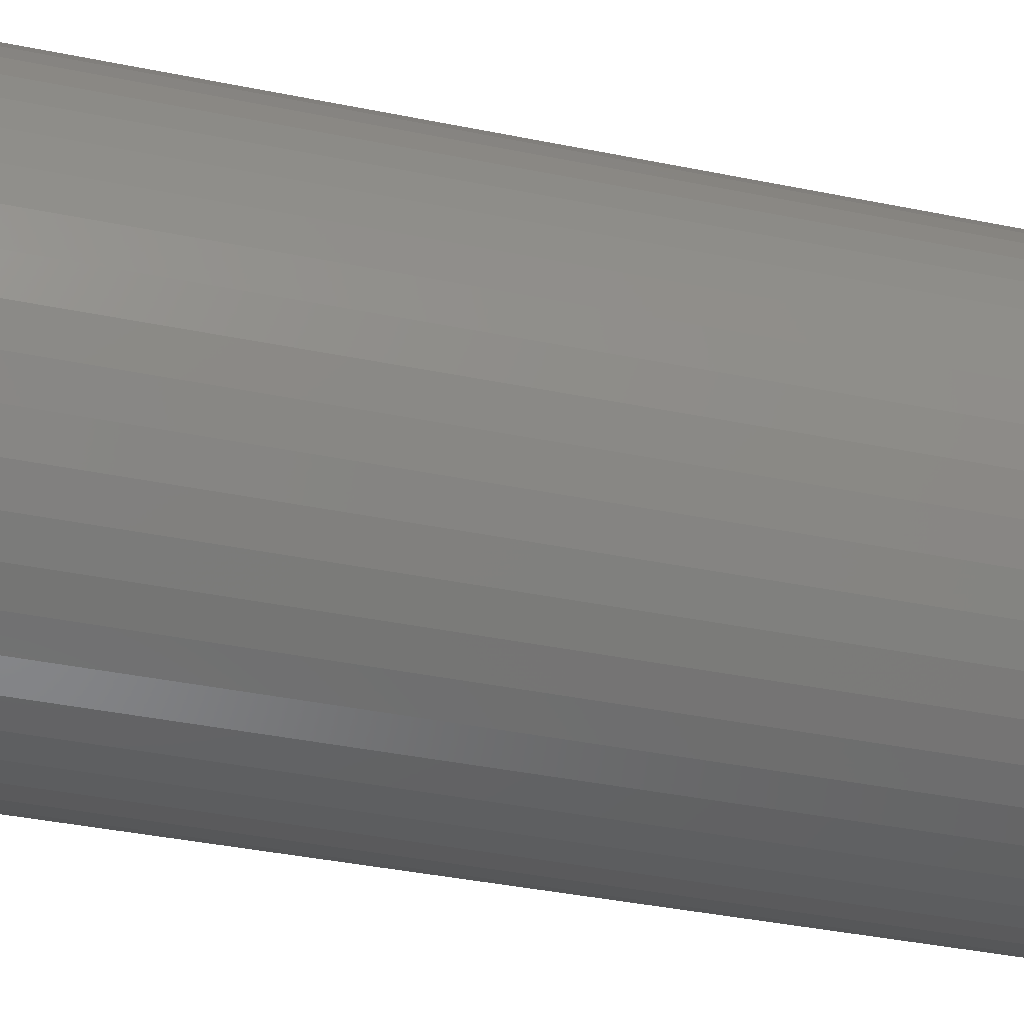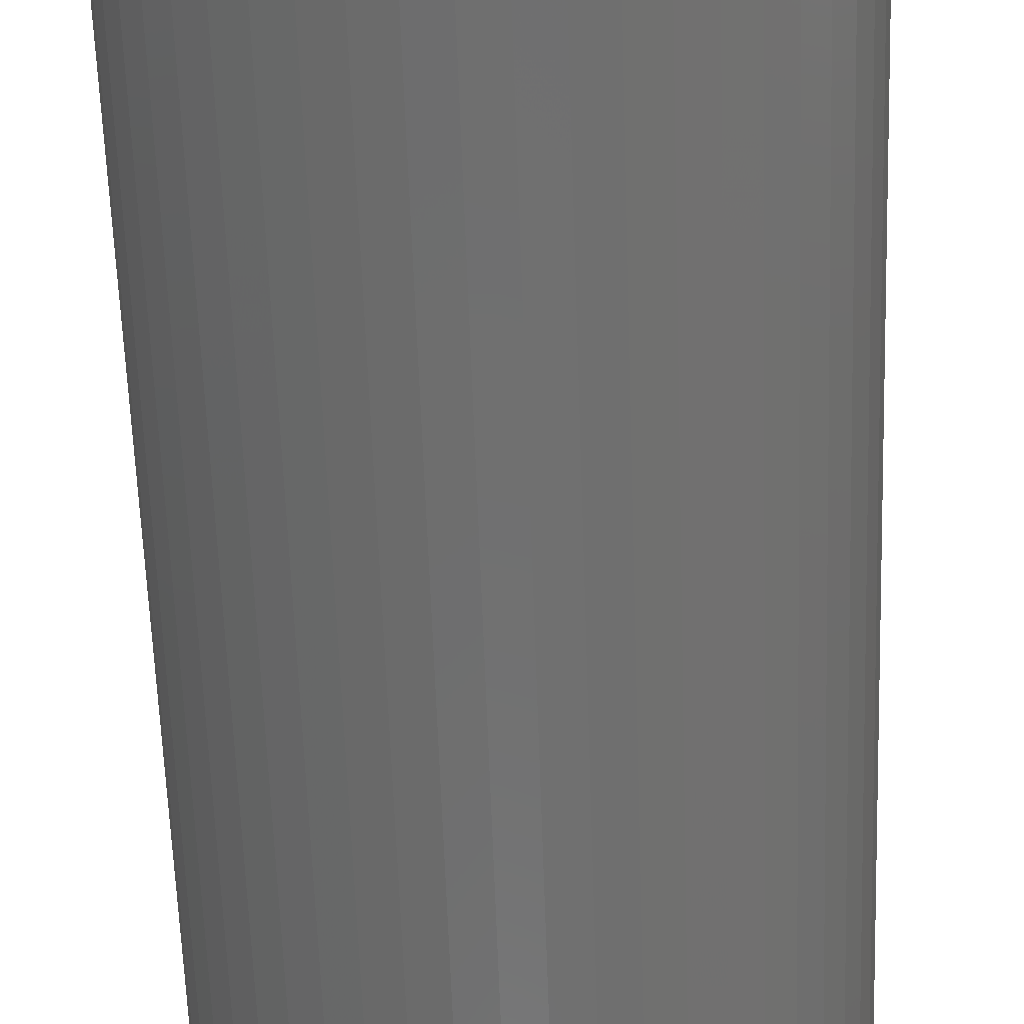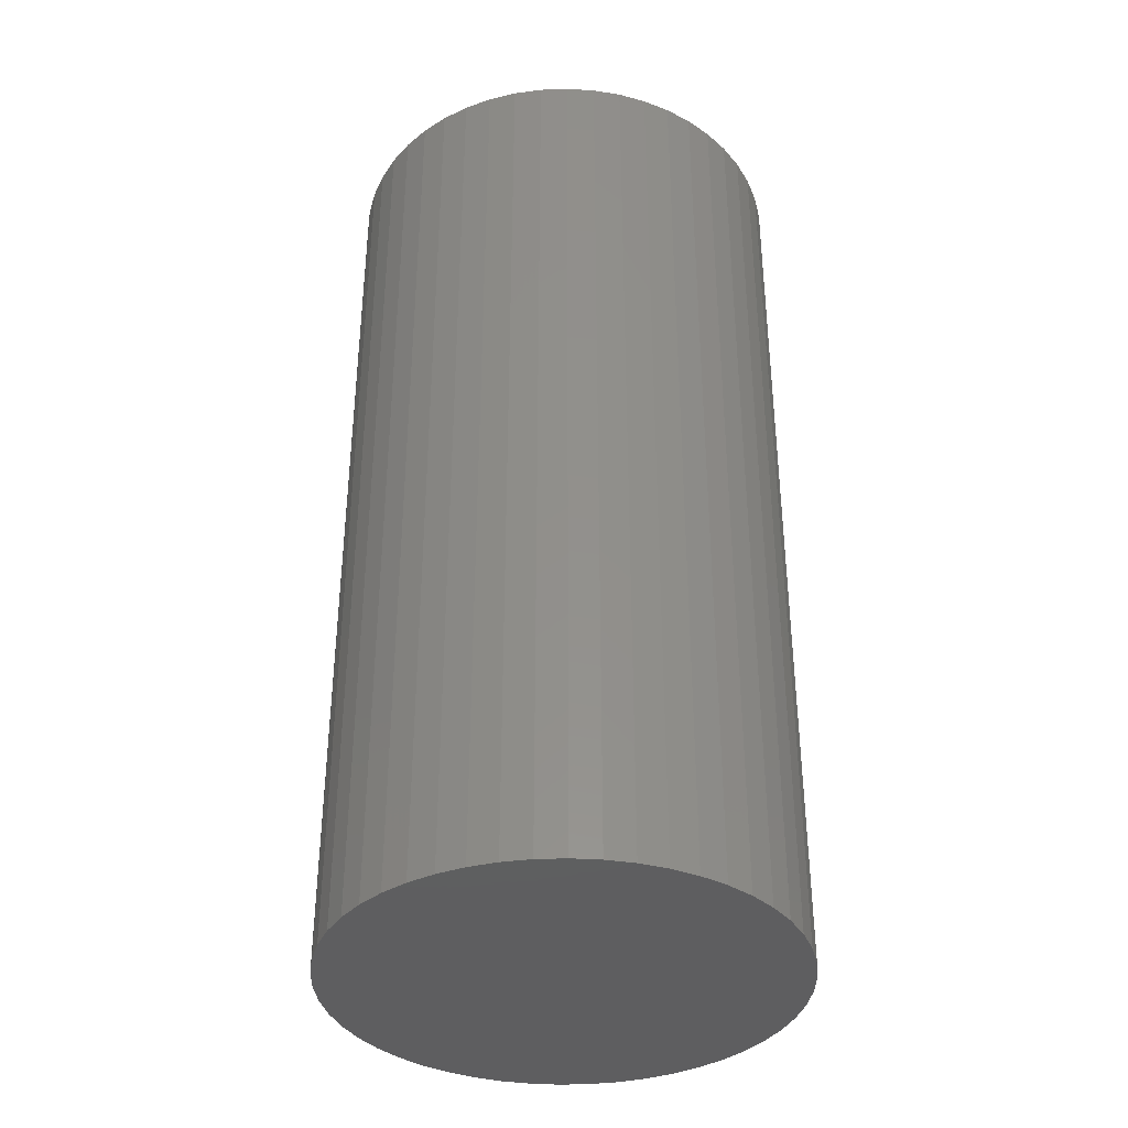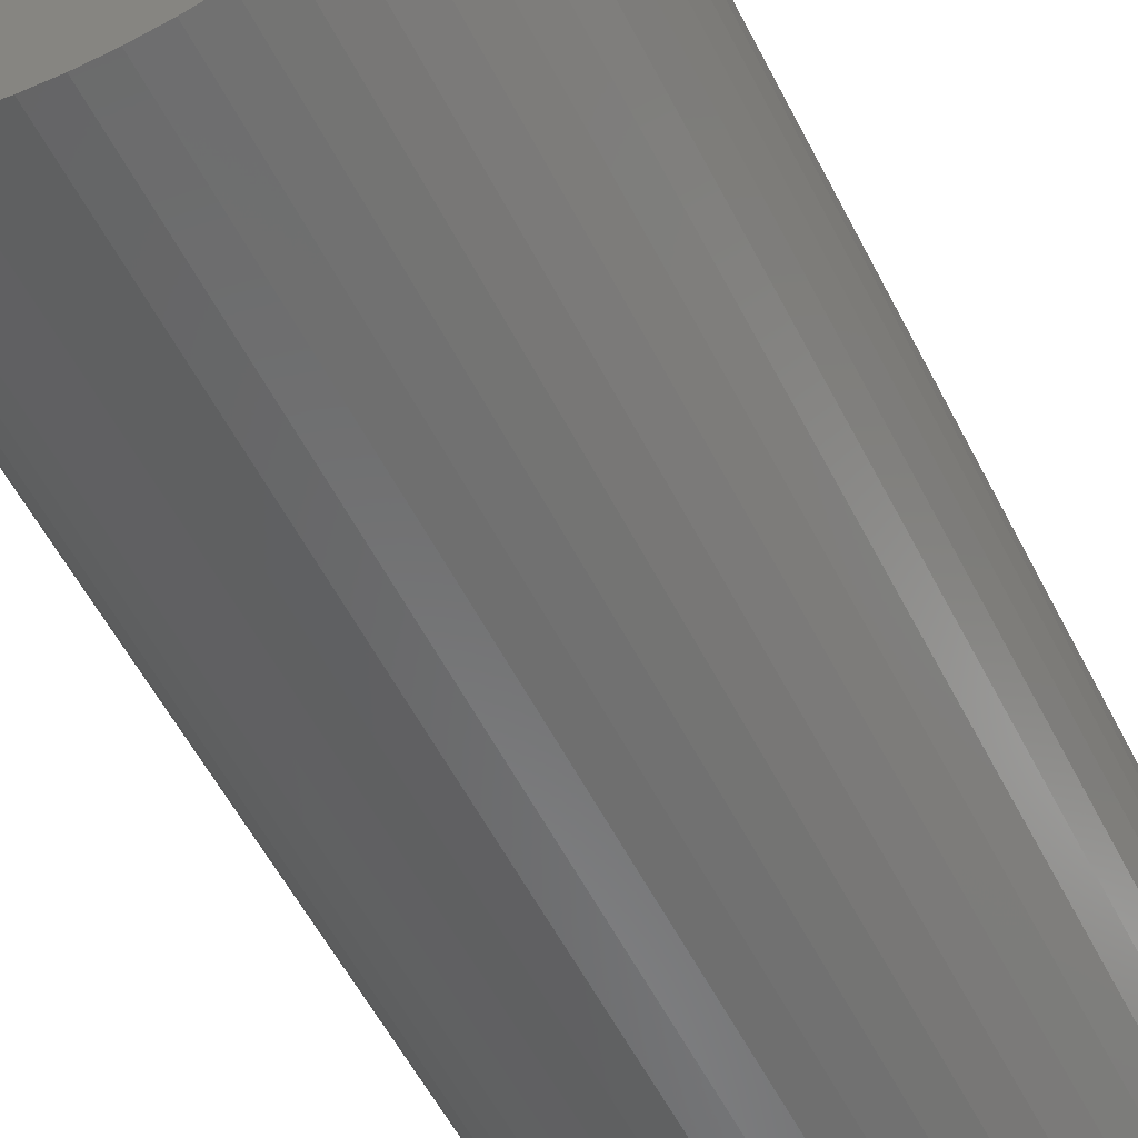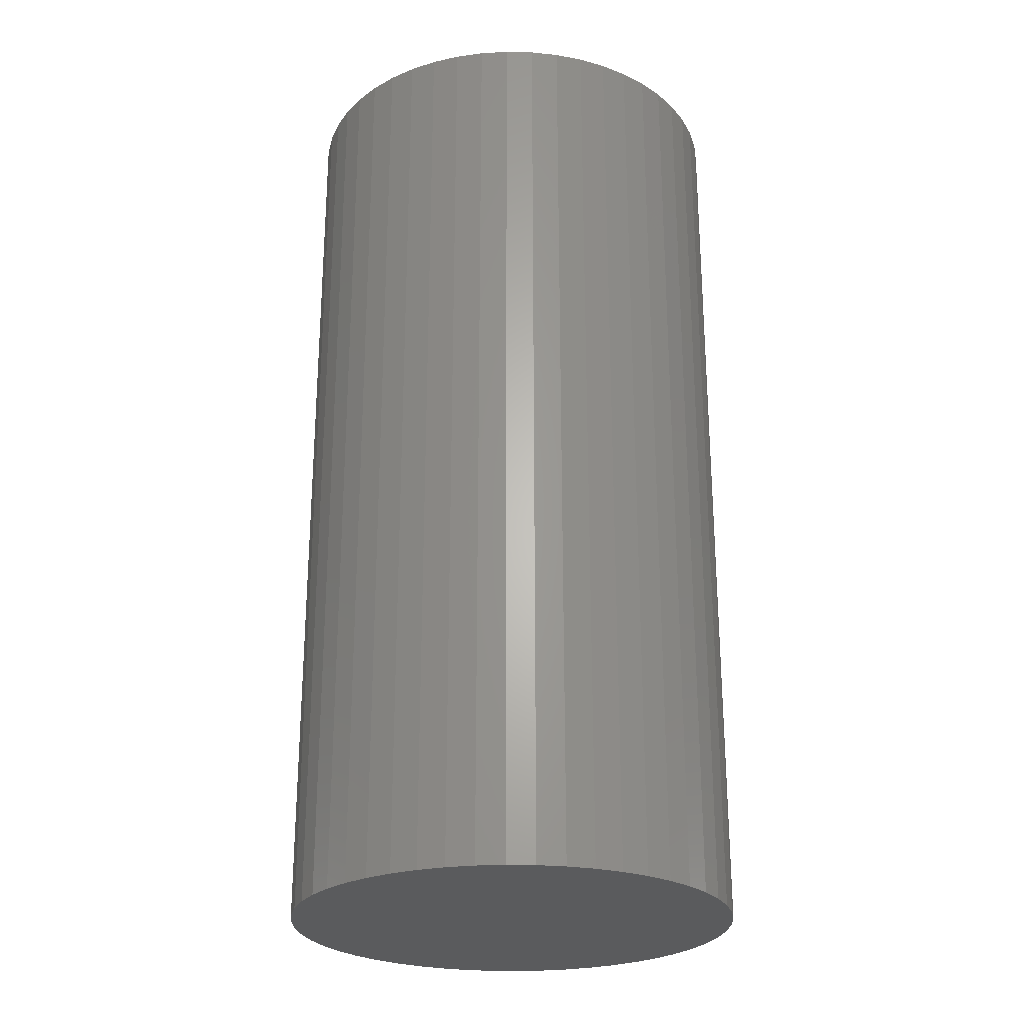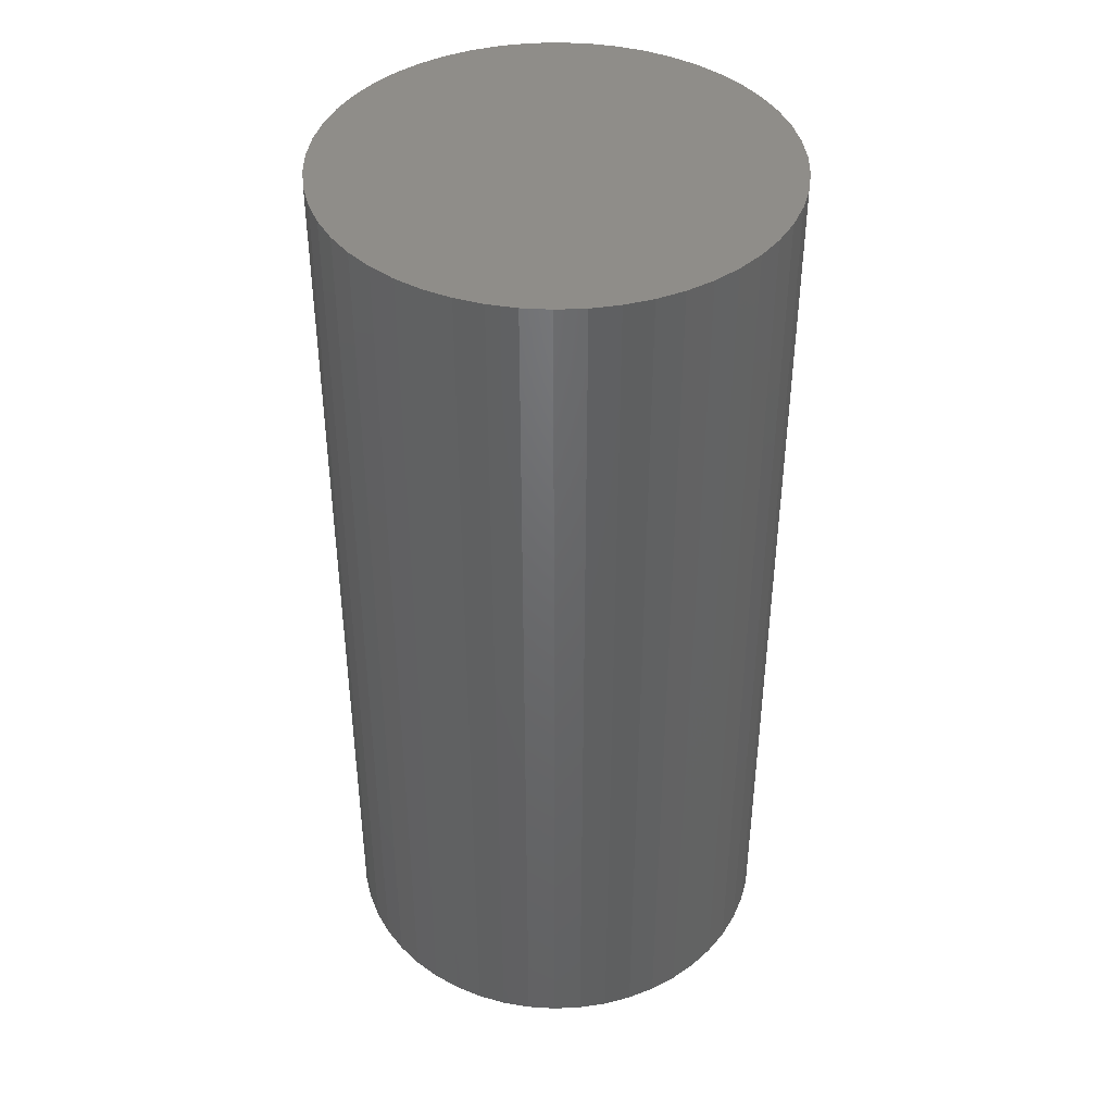
<metadata>
{"format":"stl","ext":"stl","renderer":"f3d","projection":"perspective","resolution":1024,"background":"white","views":[{"elev":-38.6,"azim":-104.5,"up":"+Y"},{"elev":-61.5,"azim":2.0,"up":"+Y"},{"elev":-36.9,"azim":2.7,"up":"+Z"},{"elev":-57.2,"azim":27.0,"up":"+Y"},{"elev":-25.5,"azim":-117.3,"up":"+Z"},{"elev":41.5,"azim":-82.2,"up":"+Z"}]}
</metadata>
<code>
# stl→obj: 100 verts, 196 faces
v 4.35 0 9
v 4.316 0.5452 -9
v 4.316 0.5452 9
v 4.35 0 -9
v -4.35 0 -9
v -4.316 0.5452 9
v -4.316 0.5452 -9
v -4.35 0 9
v 0.2731 4.341 -9
v -0.2731 4.341 9
v 0.2731 4.341 9
v -0.2731 4.341 -9
v 4.316 -0.5452 9
v 4.213 1.082 9
v 4.213 -1.082 9
v 4.045 1.601 9
v 4.045 -1.601 9
v 3.812 2.096 9
v 3.812 -2.096 9
v 3.519 2.557 9
v 3.519 -2.557 9
v 3.171 2.978 9
v 3.171 -2.978 9
v 2.773 3.352 9
v 2.773 -3.352 9
v 2.331 3.673 9
v 2.331 -3.673 9
v 1.852 3.936 9
v 1.852 -3.936 9
v 1.344 4.137 9
v 1.344 -4.137 9
v 0.8151 4.273 9
v 0.8151 -4.273 9
v 0.2731 -4.341 9
v -0.2731 -4.341 9
v -0.8151 4.273 9
v -0.8151 -4.273 9
v -1.344 4.137 9
v -1.344 -4.137 9
v -1.852 3.936 9
v -1.852 -3.936 9
v -2.331 3.673 9
v -2.331 -3.673 9
v -2.773 3.352 9
v -2.773 -3.352 9
v -3.171 2.978 9
v -3.171 -2.978 9
v -3.519 2.557 9
v -3.519 -2.557 9
v -3.812 2.096 9
v -3.812 -2.096 9
v -4.045 1.601 9
v -4.045 -1.601 9
v -4.213 1.082 9
v -4.213 -1.082 9
v -4.316 -0.5452 9
v 3.171 2.978 -9
v 2.773 3.352 -9
v 4.316 -0.5452 -9
v 4.213 -1.082 -9
v 4.213 1.082 -9
v 4.045 -1.601 -9
v 4.045 1.601 -9
v 3.812 -2.096 -9
v 3.812 2.096 -9
v 3.519 -2.557 -9
v 3.519 2.557 -9
v 3.171 -2.978 -9
v 2.773 -3.352 -9
v 2.331 -3.673 -9
v 2.331 3.673 -9
v 1.852 -3.936 -9
v 1.852 3.936 -9
v 1.344 -4.137 -9
v 1.344 4.137 -9
v 0.8151 -4.273 -9
v 0.8151 4.273 -9
v 0.2731 -4.341 -9
v -0.2731 -4.341 -9
v -0.8151 -4.273 -9
v -0.8151 4.273 -9
v -1.344 -4.137 -9
v -1.344 4.137 -9
v -1.852 -3.936 -9
v -1.852 3.936 -9
v -2.331 -3.673 -9
v -2.331 3.673 -9
v -2.773 -3.352 -9
v -2.773 3.352 -9
v -3.171 -2.978 -9
v -3.171 2.978 -9
v -3.519 -2.557 -9
v -3.519 2.557 -9
v -3.812 -2.096 -9
v -3.812 2.096 -9
v -4.045 -1.601 -9
v -4.045 1.601 -9
v -4.213 -1.082 -9
v -4.213 1.082 -9
v -4.316 -0.5452 -9
f 1 2 3
f 2 1 4
f 5 6 7
f 6 5 8
f 9 10 11
f 10 9 12
f 3 13 1
f 14 13 3
f 14 15 13
f 16 15 14
f 16 17 15
f 18 17 16
f 18 19 17
f 20 19 18
f 20 21 19
f 22 21 20
f 22 23 21
f 24 23 22
f 24 25 23
f 26 25 24
f 26 27 25
f 28 27 26
f 28 29 27
f 30 29 28
f 30 31 29
f 32 31 30
f 32 33 31
f 11 33 32
f 11 34 33
f 10 34 11
f 10 35 34
f 36 35 10
f 36 37 35
f 38 37 36
f 38 39 37
f 40 39 38
f 40 41 39
f 42 41 40
f 42 43 41
f 44 43 42
f 44 45 43
f 46 45 44
f 46 47 45
f 48 47 46
f 48 49 47
f 50 49 48
f 50 51 49
f 52 51 50
f 52 53 51
f 54 53 52
f 54 55 53
f 6 55 54
f 6 56 55
f 56 6 8
f 57 24 22
f 24 57 58
f 59 2 4
f 60 2 59
f 60 61 2
f 62 61 60
f 62 63 61
f 64 63 62
f 64 65 63
f 66 65 64
f 66 67 65
f 68 67 66
f 68 57 67
f 69 57 68
f 69 58 57
f 70 58 69
f 70 71 58
f 72 71 70
f 72 73 71
f 74 73 72
f 74 75 73
f 76 75 74
f 76 77 75
f 78 77 76
f 78 9 77
f 79 9 78
f 79 12 9
f 80 12 79
f 80 81 12
f 82 81 80
f 82 83 81
f 84 83 82
f 84 85 83
f 86 85 84
f 86 87 85
f 88 87 86
f 88 89 87
f 90 89 88
f 90 91 89
f 92 91 90
f 92 93 91
f 94 93 92
f 94 95 93
f 96 95 94
f 96 97 95
f 98 97 96
f 98 99 97
f 100 99 98
f 100 7 99
f 7 100 5
f 89 46 44
f 46 89 91
f 83 40 38
f 40 83 85
f 18 67 20
f 67 18 65
f 75 32 30
f 32 75 77
f 71 28 26
f 28 71 73
f 97 50 95
f 50 97 52
f 93 46 91
f 46 93 48
f 12 36 10
f 36 12 81
f 19 62 17
f 62 19 64
f 17 60 15
f 60 17 62
f 14 63 16
f 63 14 61
f 3 61 14
f 61 3 2
f 16 65 18
f 65 16 63
f 73 30 28
f 30 73 75
f 58 26 24
f 26 58 71
f 99 52 97
f 52 99 54
f 85 42 40
f 42 85 87
f 13 4 1
f 4 13 59
f 90 45 47
f 45 90 88
f 100 8 5
f 8 100 56
f 79 34 35
f 34 79 78
f 20 57 22
f 57 20 67
f 77 11 32
f 11 77 9
f 95 48 93
f 48 95 50
f 7 54 99
f 54 7 6
f 87 44 42
f 44 87 89
f 81 38 36
f 38 81 83
f 23 66 21
f 66 23 68
f 72 27 29
f 27 72 70
f 69 23 25
f 23 69 68
f 15 59 13
f 59 15 60
f 84 39 41
f 39 84 82
f 90 49 92
f 49 90 47
f 74 29 31
f 29 74 72
f 76 31 33
f 31 76 74
f 78 33 34
f 33 78 76
f 21 64 19
f 64 21 66
f 80 35 37
f 35 80 79
f 86 41 43
f 41 86 84
f 94 53 96
f 53 94 51
f 96 55 98
f 55 96 53
f 98 56 100
f 56 98 55
f 70 25 27
f 25 70 69
f 88 43 45
f 43 88 86
f 82 37 39
f 37 82 80
f 92 51 94
f 51 92 49

</code>
